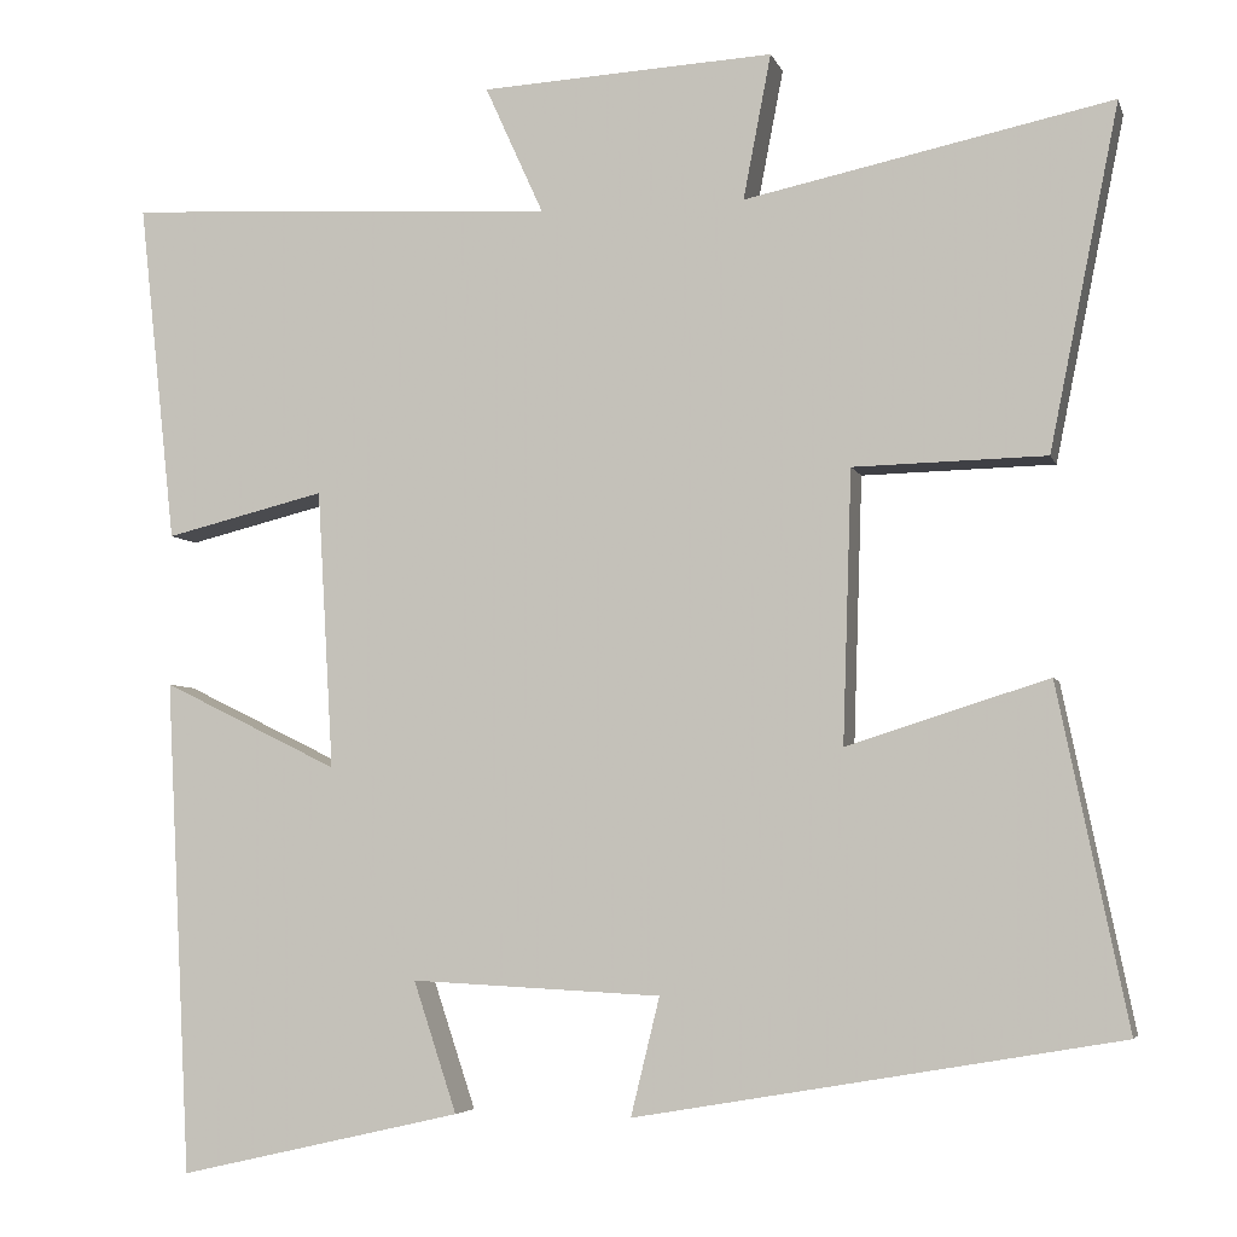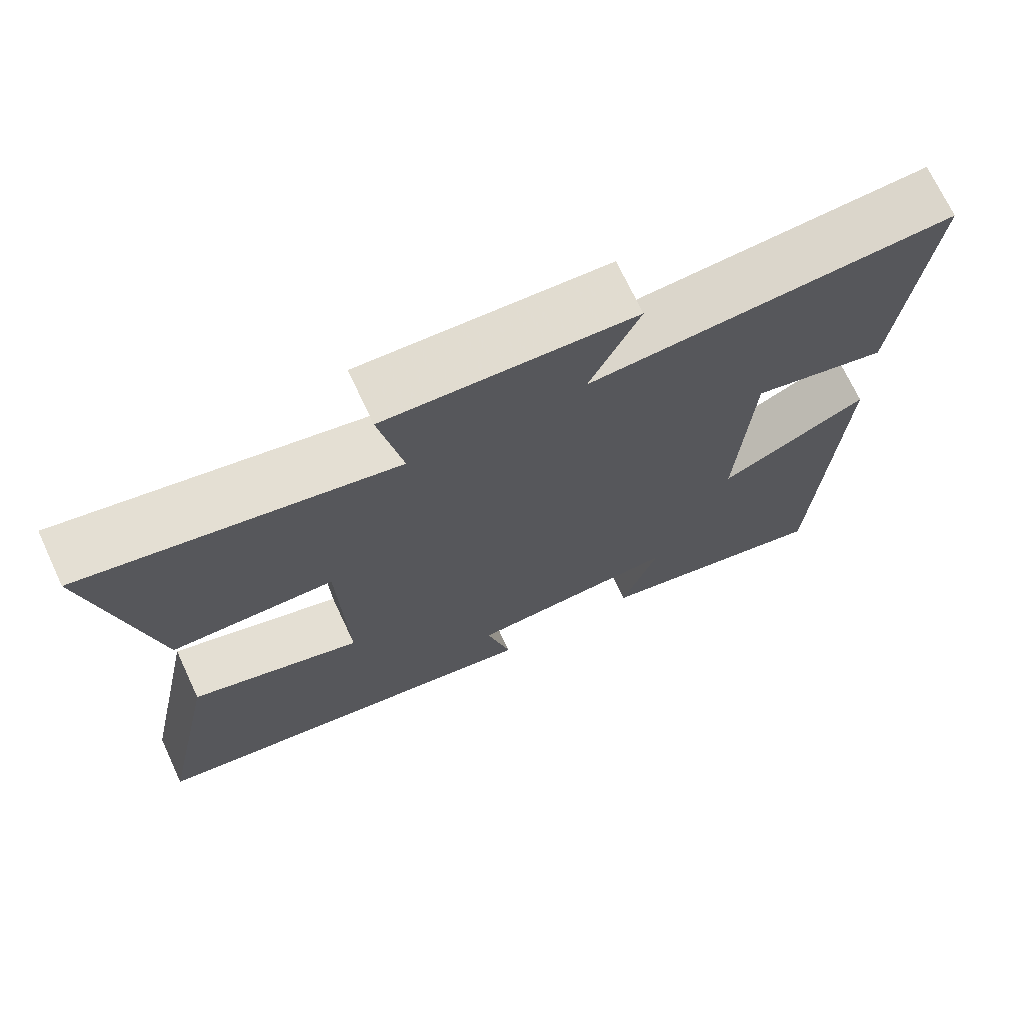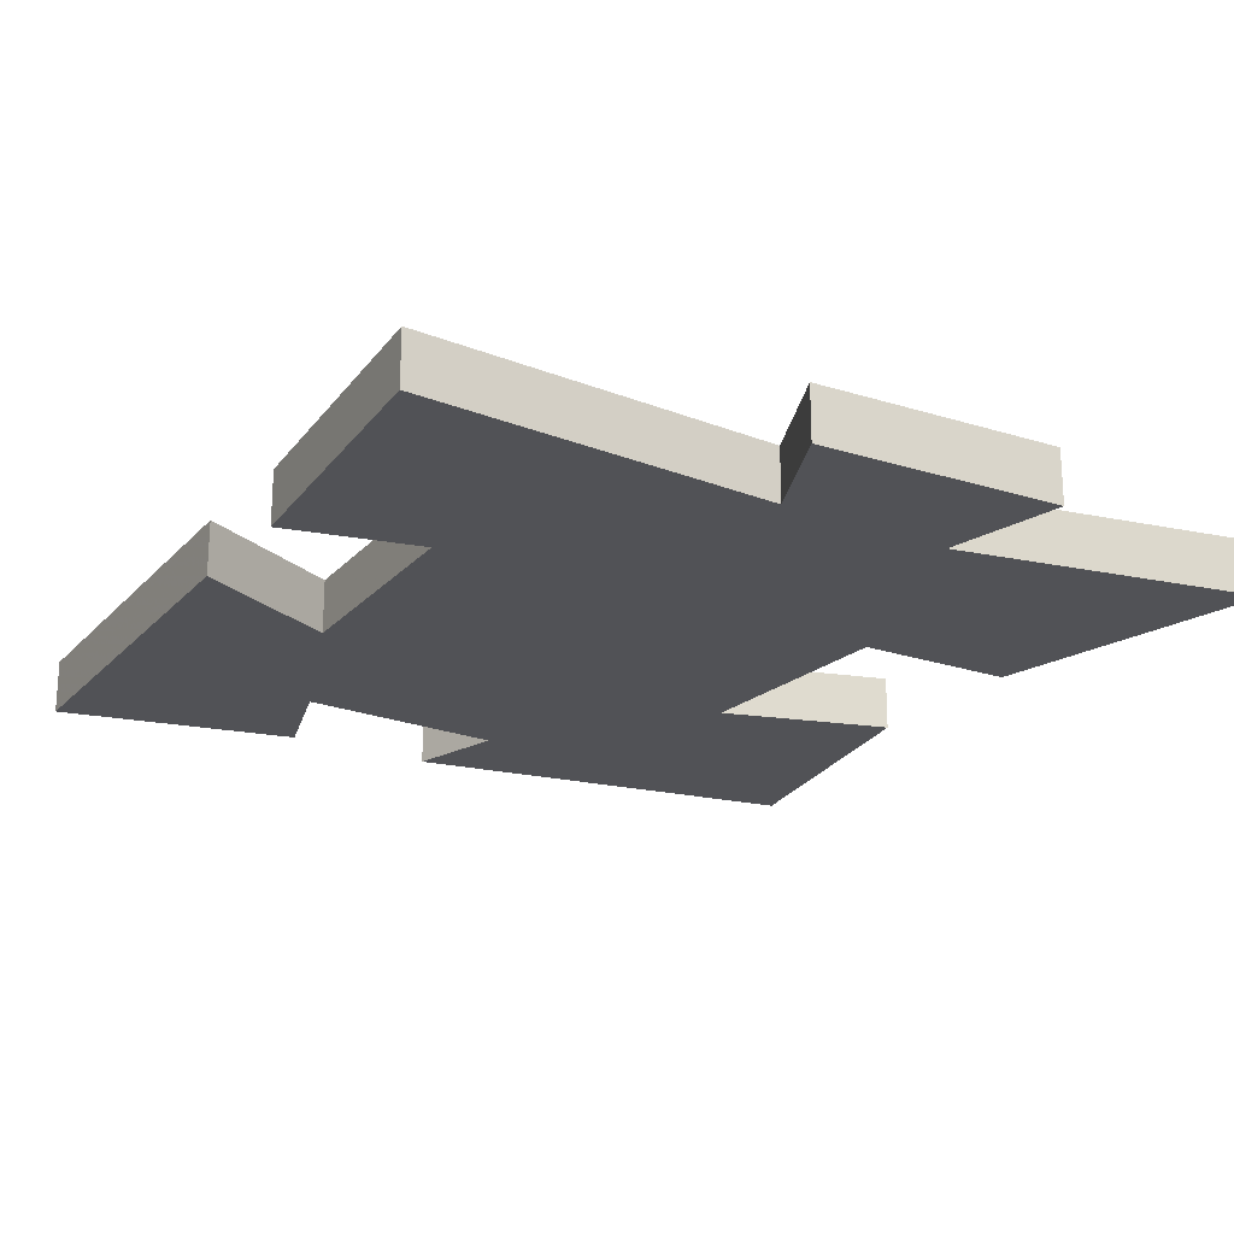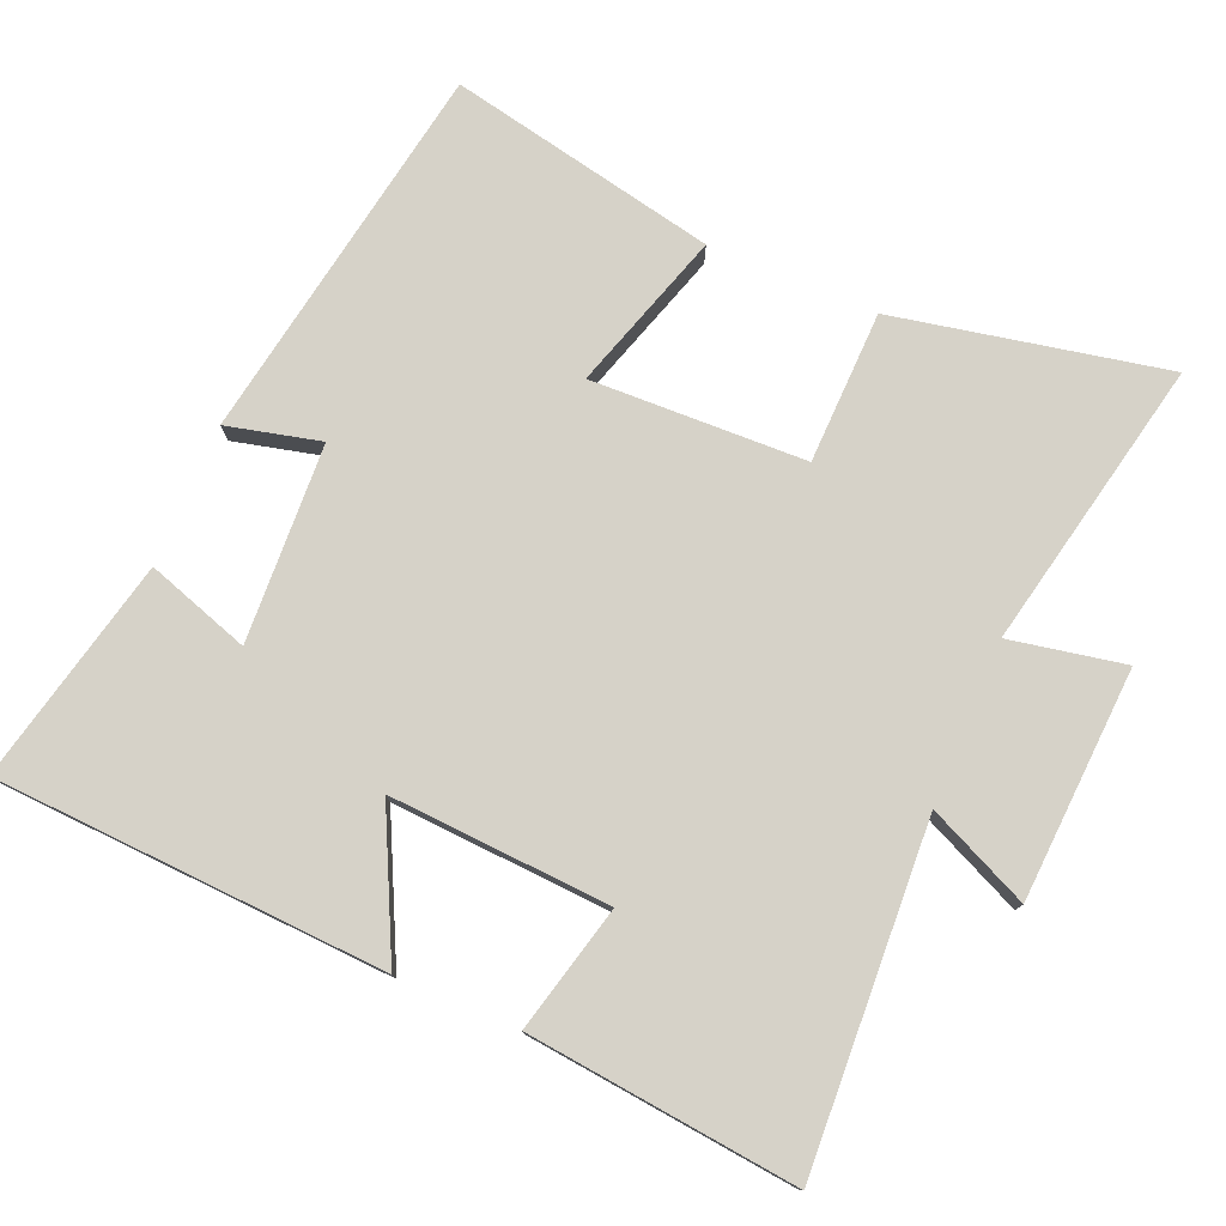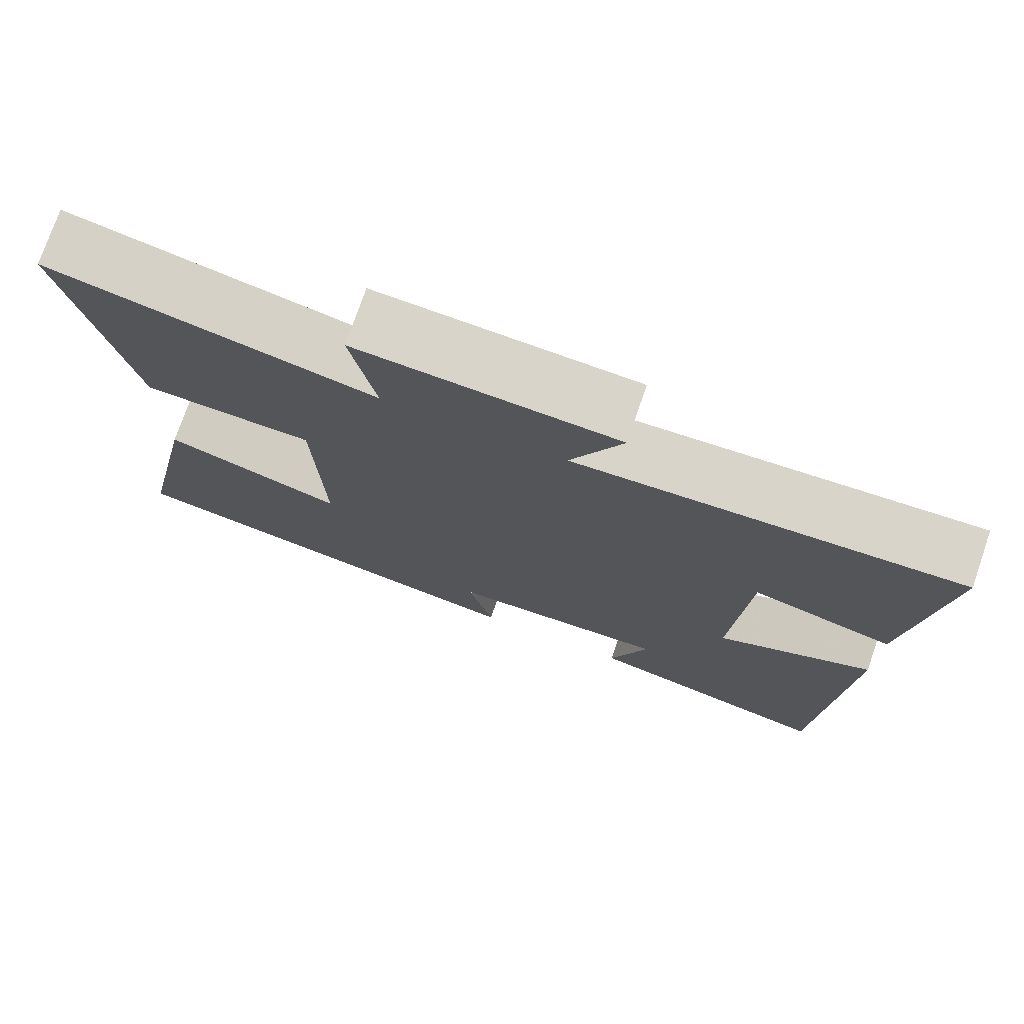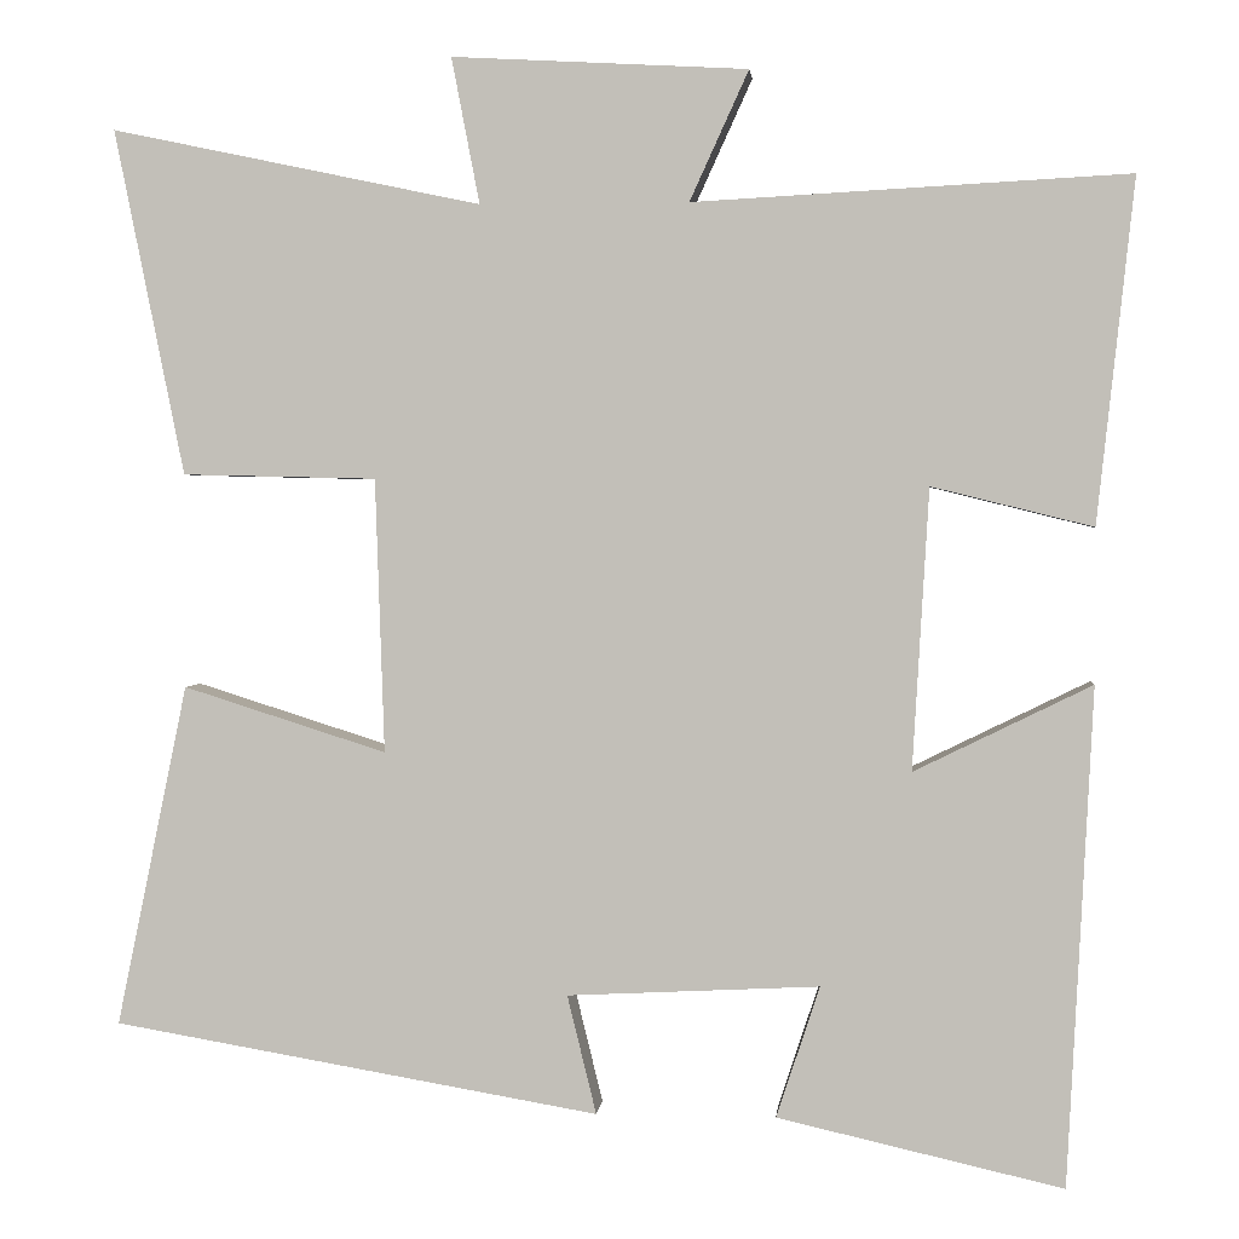
<metadata>
{"format":"obj","ext":"obj","renderer":"f3d","projection":"perspective","resolution":1024,"background":"white","views":[{"elev":-4.9,"azim":14.2,"up":"+Z"},{"elev":71.3,"azim":154.9,"up":"+Z"},{"elev":-21.2,"azim":-32.5,"up":"+Y"},{"elev":77.6,"azim":-67.0,"up":"+Y"},{"elev":75.2,"azim":-161.0,"up":"+Z"},{"elev":2.0,"azim":-174.6,"up":"+Z"}]}
</metadata>
<code>
v 0.578 0.07 -0.408
v 0.041 0.07 -0.5
v 0.073 0.07 -0.369
v -0.205 0.07 -0.355
v -0.157 0.07 -0.5
v -0.472 0.07 -0.572
v -0.5 0.07 -0.023
v -0.304 0.07 -0.119
v -0.322 0.07 0.191
v -0.5 0.07 0.147
v -0.541 0.07 0.526
v -0.061 0.07 0.5
v -0.126 0.07 0.643
v 0.2 0.07 0.661
v 0.169 0.07 0.5
v 0.577 0.07 0.586
v 0.5 0.07 0.205
v 0.286 0.07 0.2
v 0.276 0.07 -0.102
v 0.5 0.07 -0.031
v 0.578 0 -0.408
v 0.041 0 -0.5
v 0.073 0 -0.369
v -0.205 0 -0.355
v -0.157 0 -0.5
v -0.472 0 -0.572
v -0.5 0 -0.023
v -0.304 0 -0.119
v -0.322 0 0.191
v -0.5 0 0.147
v -0.541 0 0.526
v -0.061 0 0.5
v -0.126 0 0.643
v 0.2 0 0.661
v 0.169 0 0.5
v 0.577 0 0.586
v 0.5 0 0.205
v 0.286 0 0.2
v 0.276 0 -0.102
v 0.5 0 -0.031
f 1 2 3
f 20 1 3
f 19 20 3
f 18 19 3 4
f 15 16 17 18
f 15 18 4
f 12 13 14 15
f 12 15 4
f 9 10 11 12
f 8 9 12 4
f 6 7 8
f 5 6 8
f 4 5 8
f 23 22 21
f 23 21 40
f 23 40 39
f 24 23 39 38
f 38 37 36 35
f 24 38 35
f 35 34 33 32
f 24 35 32
f 32 31 30 29
f 24 32 29 28
f 28 27 26
f 28 26 25
f 28 25 24
f 1 21 22 2
f 2 22 23 3
f 3 23 24 4
f 4 24 25 5
f 5 25 26 6
f 6 26 27 7
f 7 27 28 8
f 8 28 29 9
f 9 29 30 10
f 10 30 31 11
f 11 31 32 12
f 12 32 33 13
f 13 33 34 14
f 14 34 35 15
f 15 35 36 16
f 16 36 37 17
f 17 37 38 18
f 18 38 39 19
f 19 39 40 20
f 20 40 21 1

</code>
